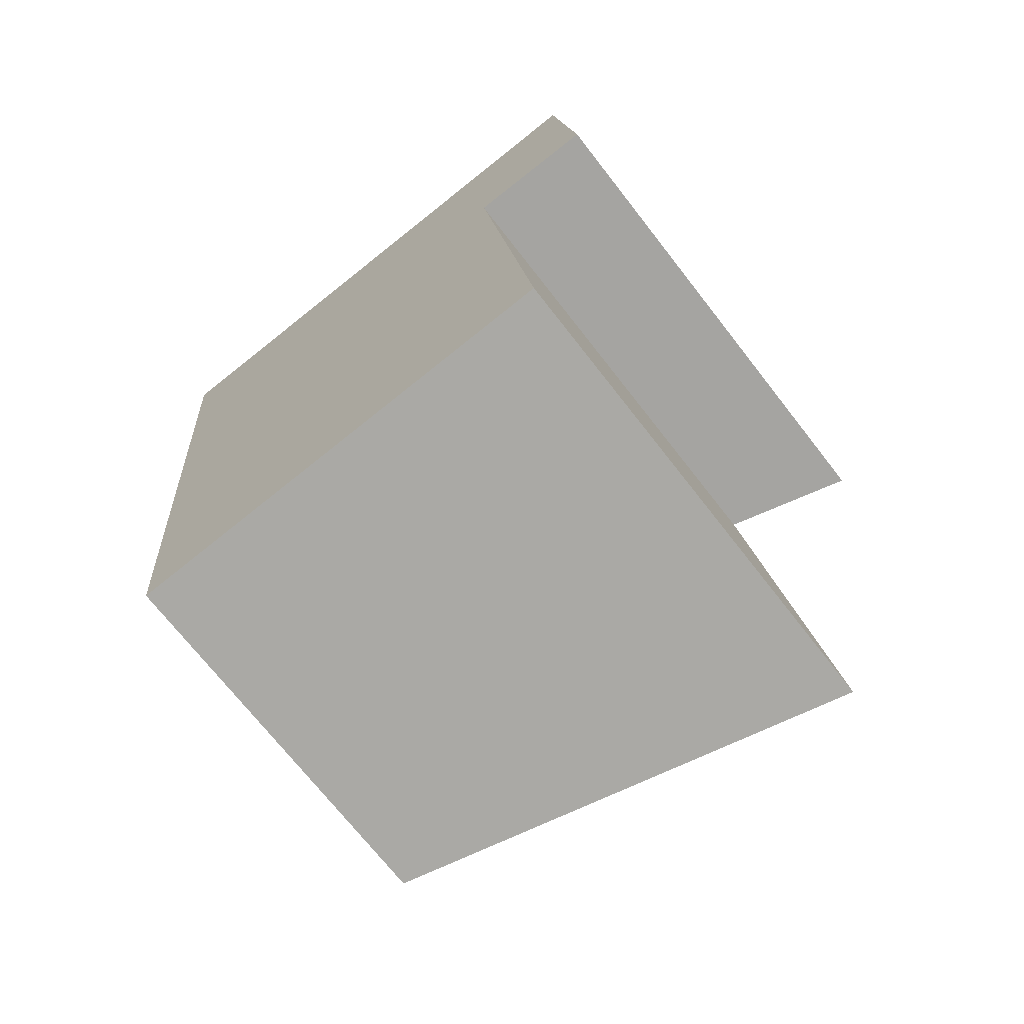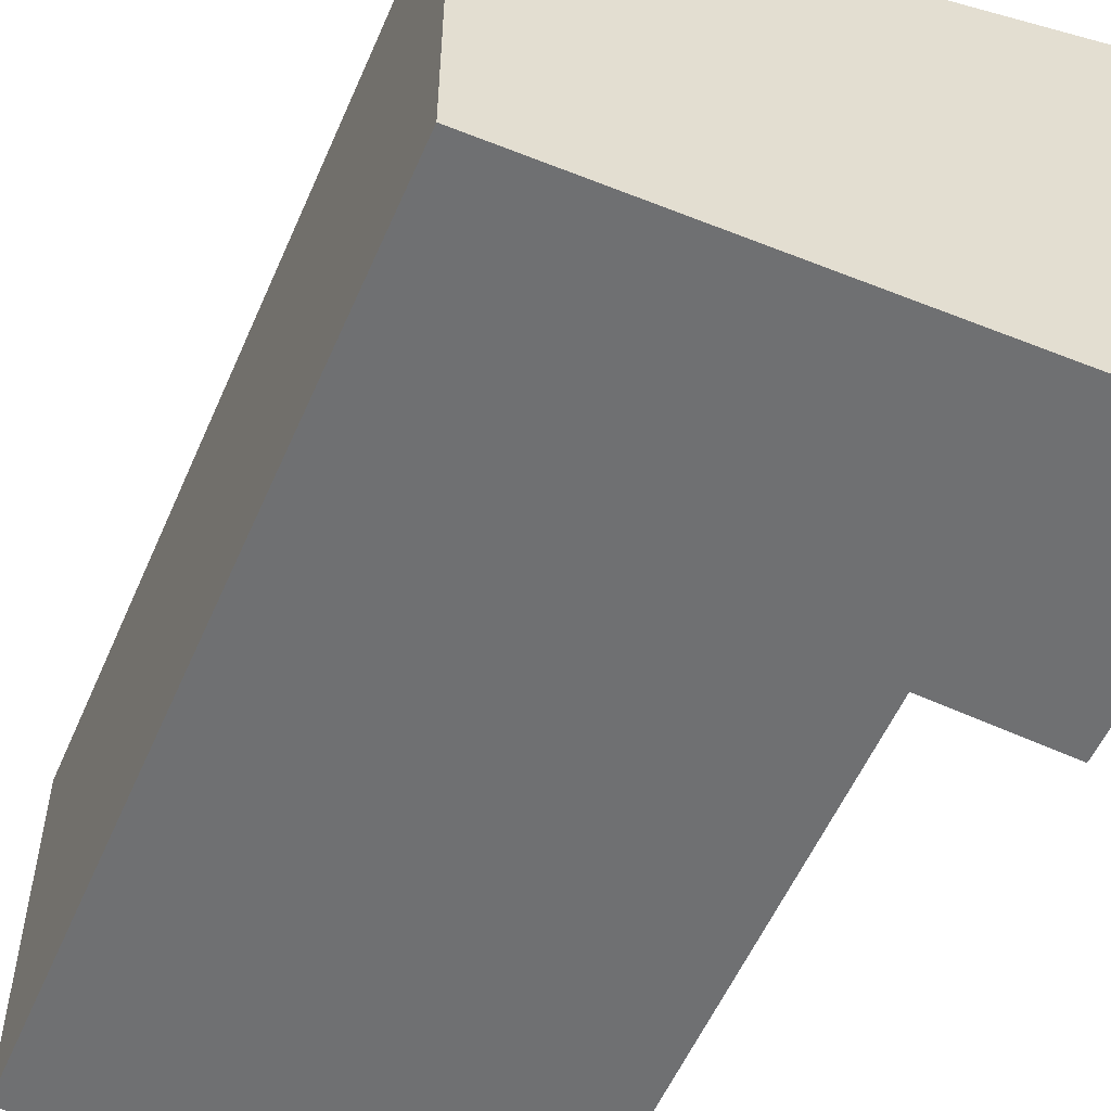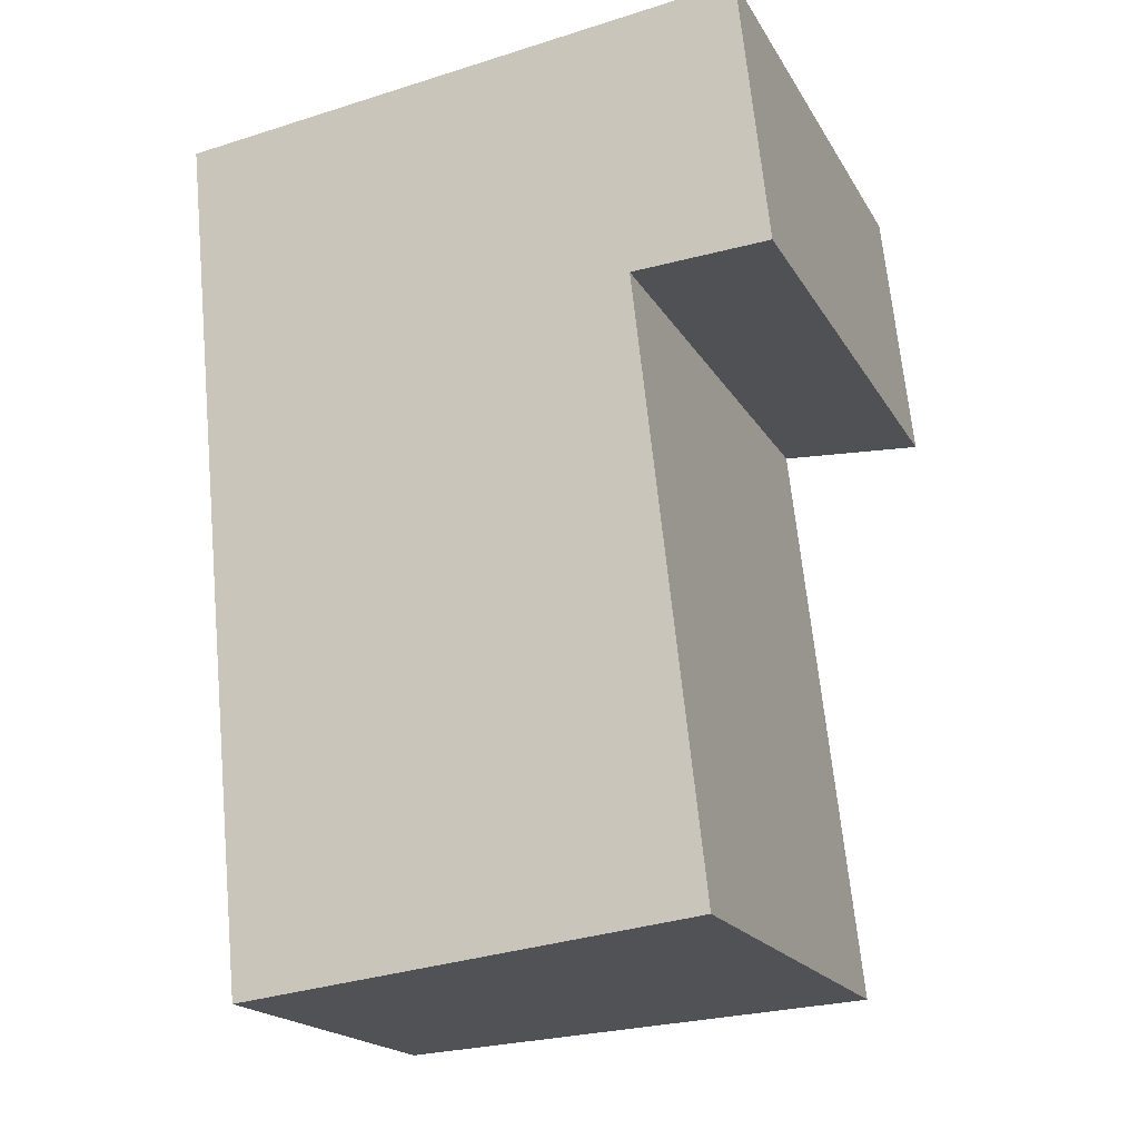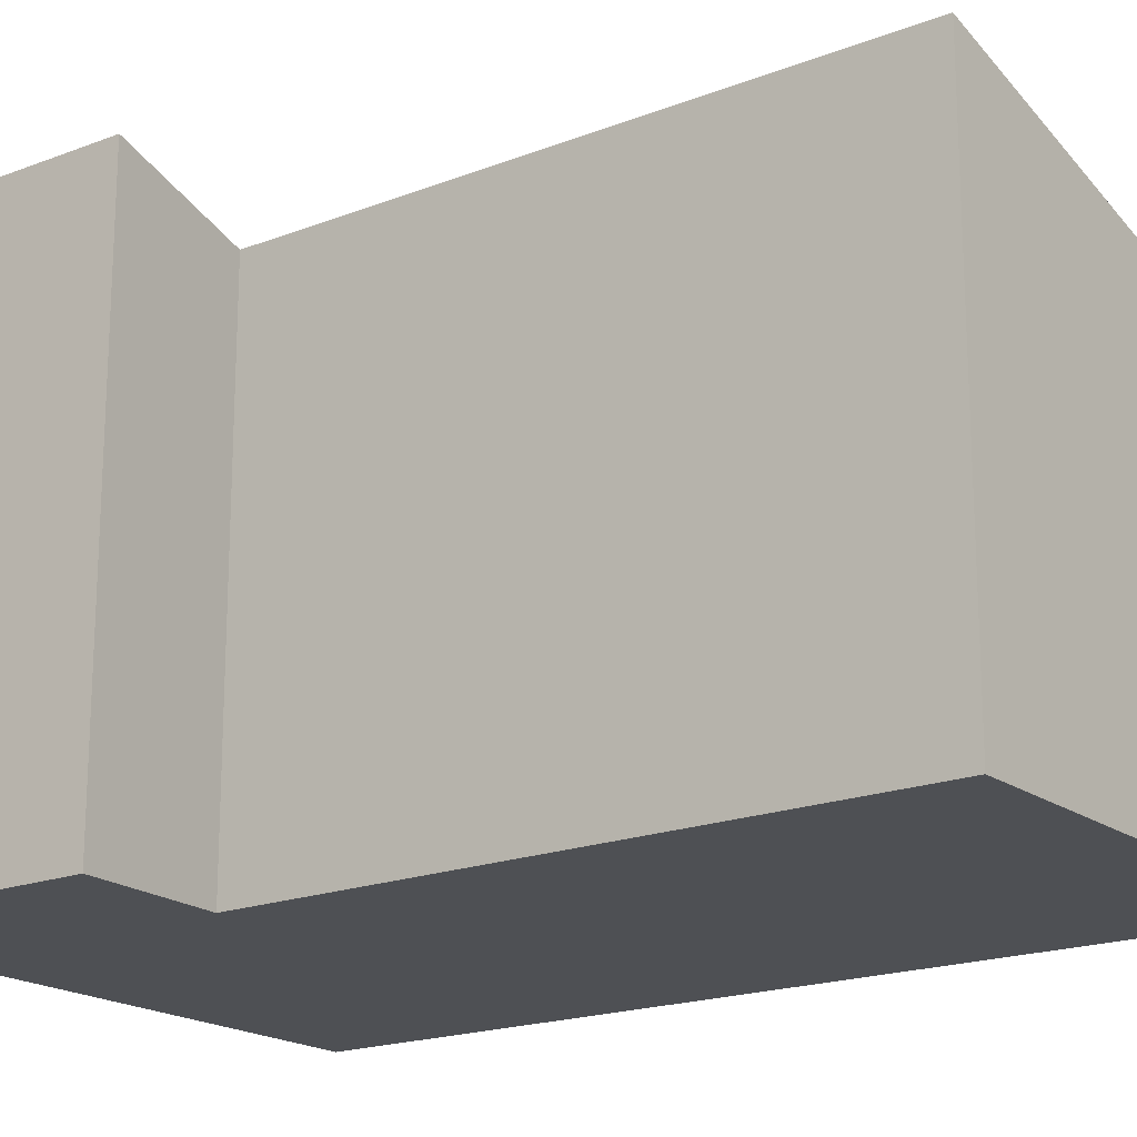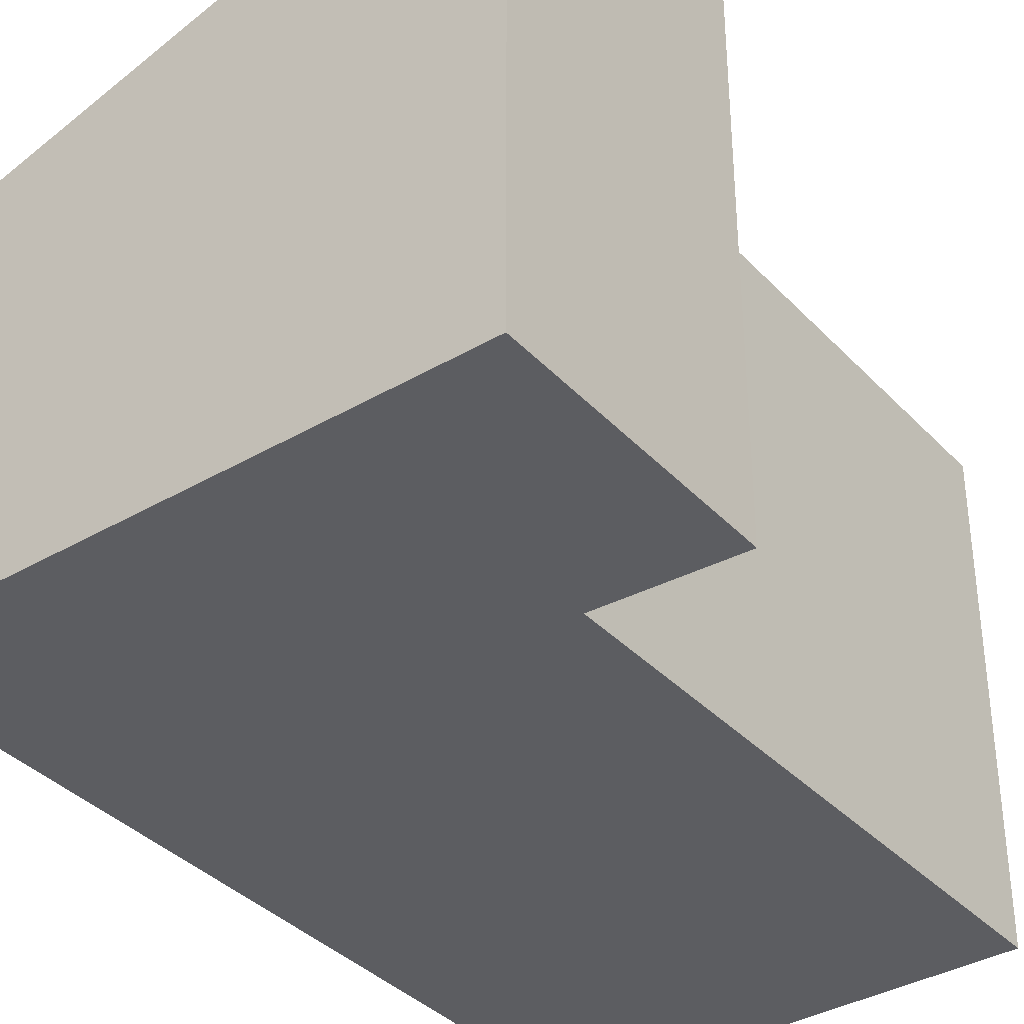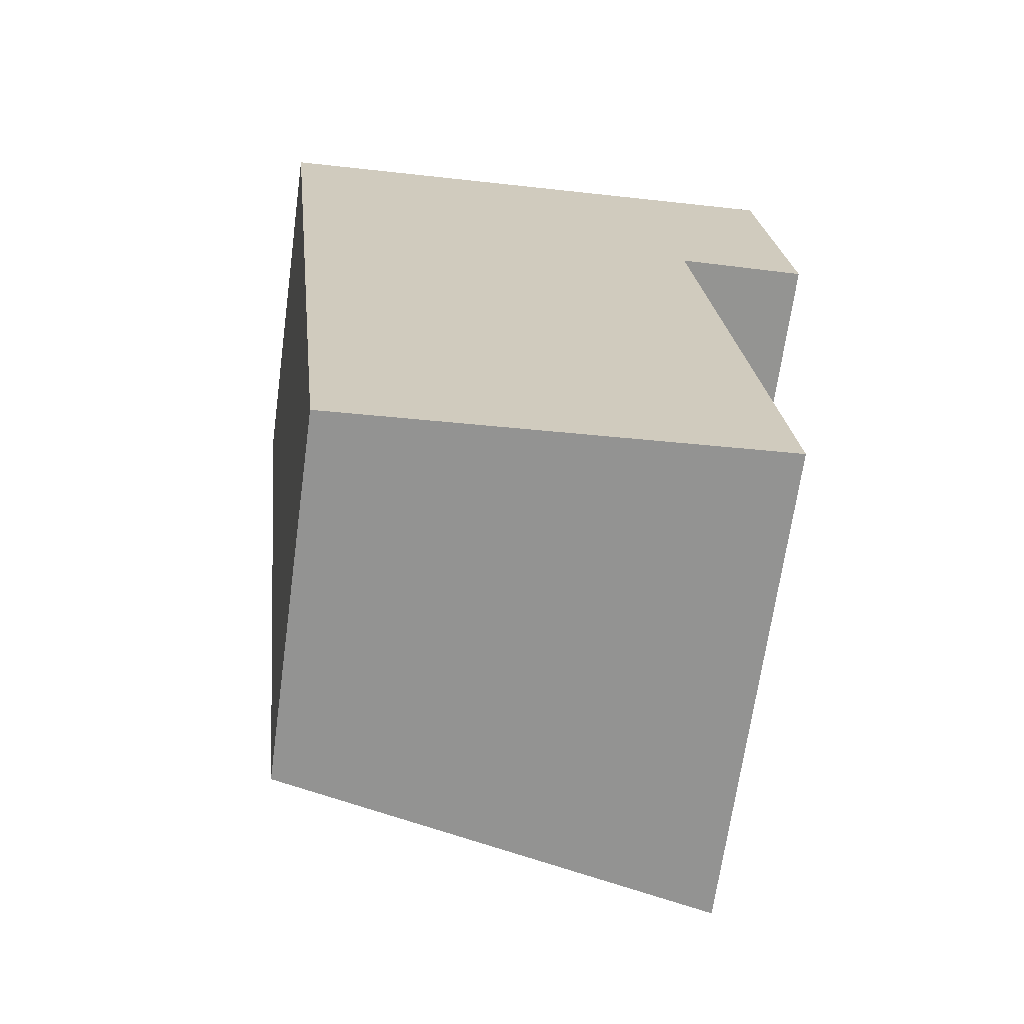
<metadata>
{"format":"obj","ext":"obj","renderer":"f3d","projection":"perspective","resolution":1024,"background":"white","views":[{"elev":-71.1,"azim":37.9,"up":"+Z"},{"elev":-54.8,"azim":-29.1,"up":"+Y"},{"elev":-19.1,"azim":21.8,"up":"+Z"},{"elev":-18.9,"azim":120.3,"up":"+Y"},{"elev":-36.7,"azim":30.9,"up":"+Y"},{"elev":-67.1,"azim":-7.8,"up":"+Z"}]}
</metadata>
<code>
v  1.137 4.803 -11.14
v  6.032 6.375 -2.824
v  6.882 6.378 -10.51
v  0 4.824 2.954e-16
v  7.419 6.858 0.817
v  7.791 6.854 -2.73
v  6.882 6.435e-16 -10.51
v  1.137 6.82e-16 -11.14
v  7.791 1.672e-16 -2.73
v  6.032 1.729e-16 -2.824
v  0 0 0
v  7.419 -5.003e-17 0.817
g defaultobject
f 1 2 3
f 2 1 4
f 2 4 5
f 5 6 2
f 7 1 3
f 1 7 8
f 9 2 6
f 2 9 10
f 1 11 4
f 11 1 8
f 4 12 5
f 12 4 11
f 12 6 5
f 6 12 9
f 2 7 3
f 7 2 10
f 7 11 8
f 11 7 10
f 11 10 9
f 11 9 12

</code>
